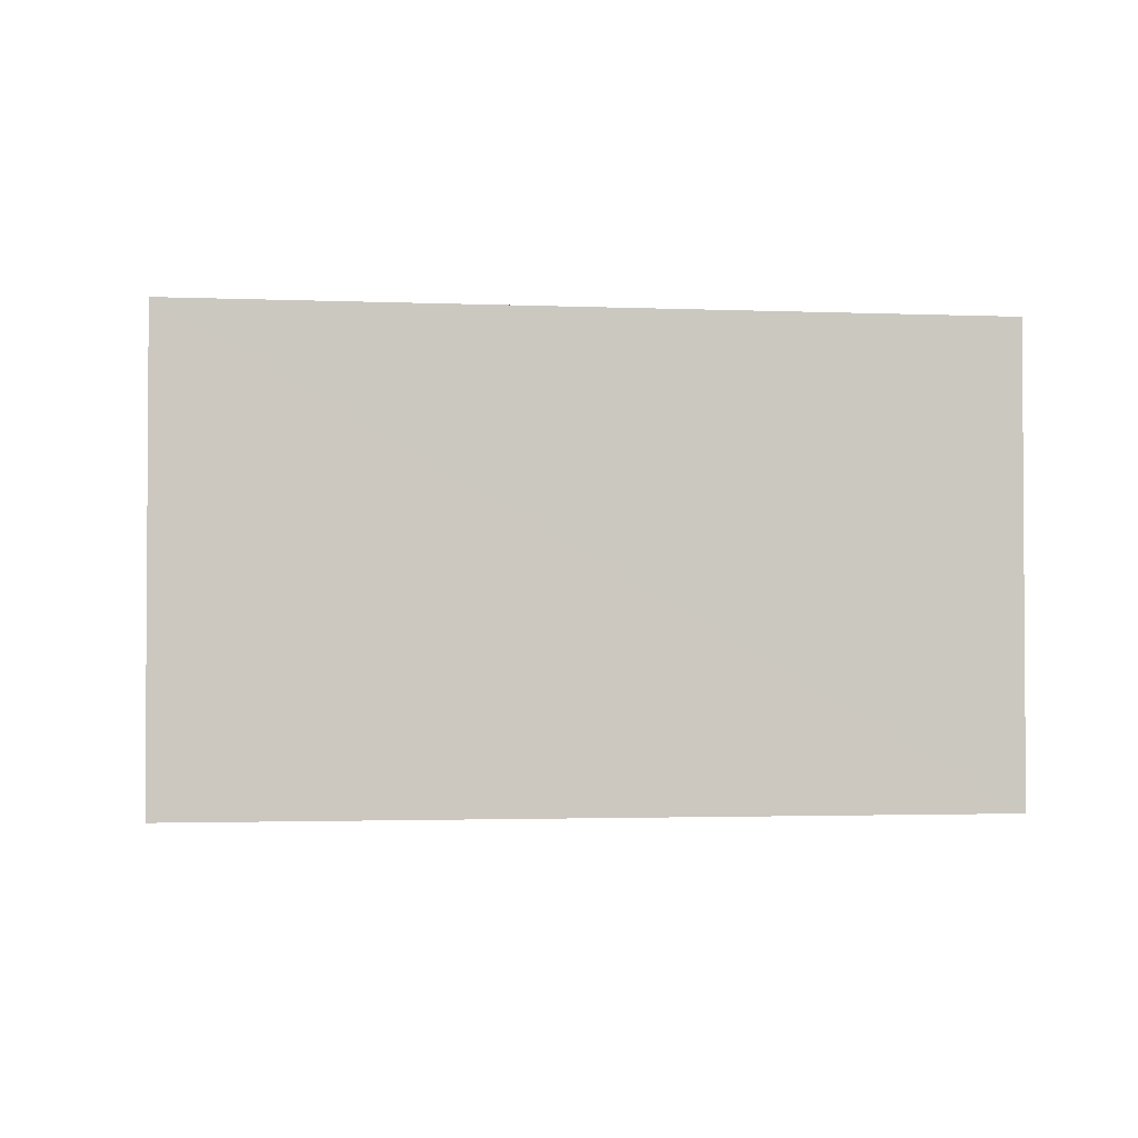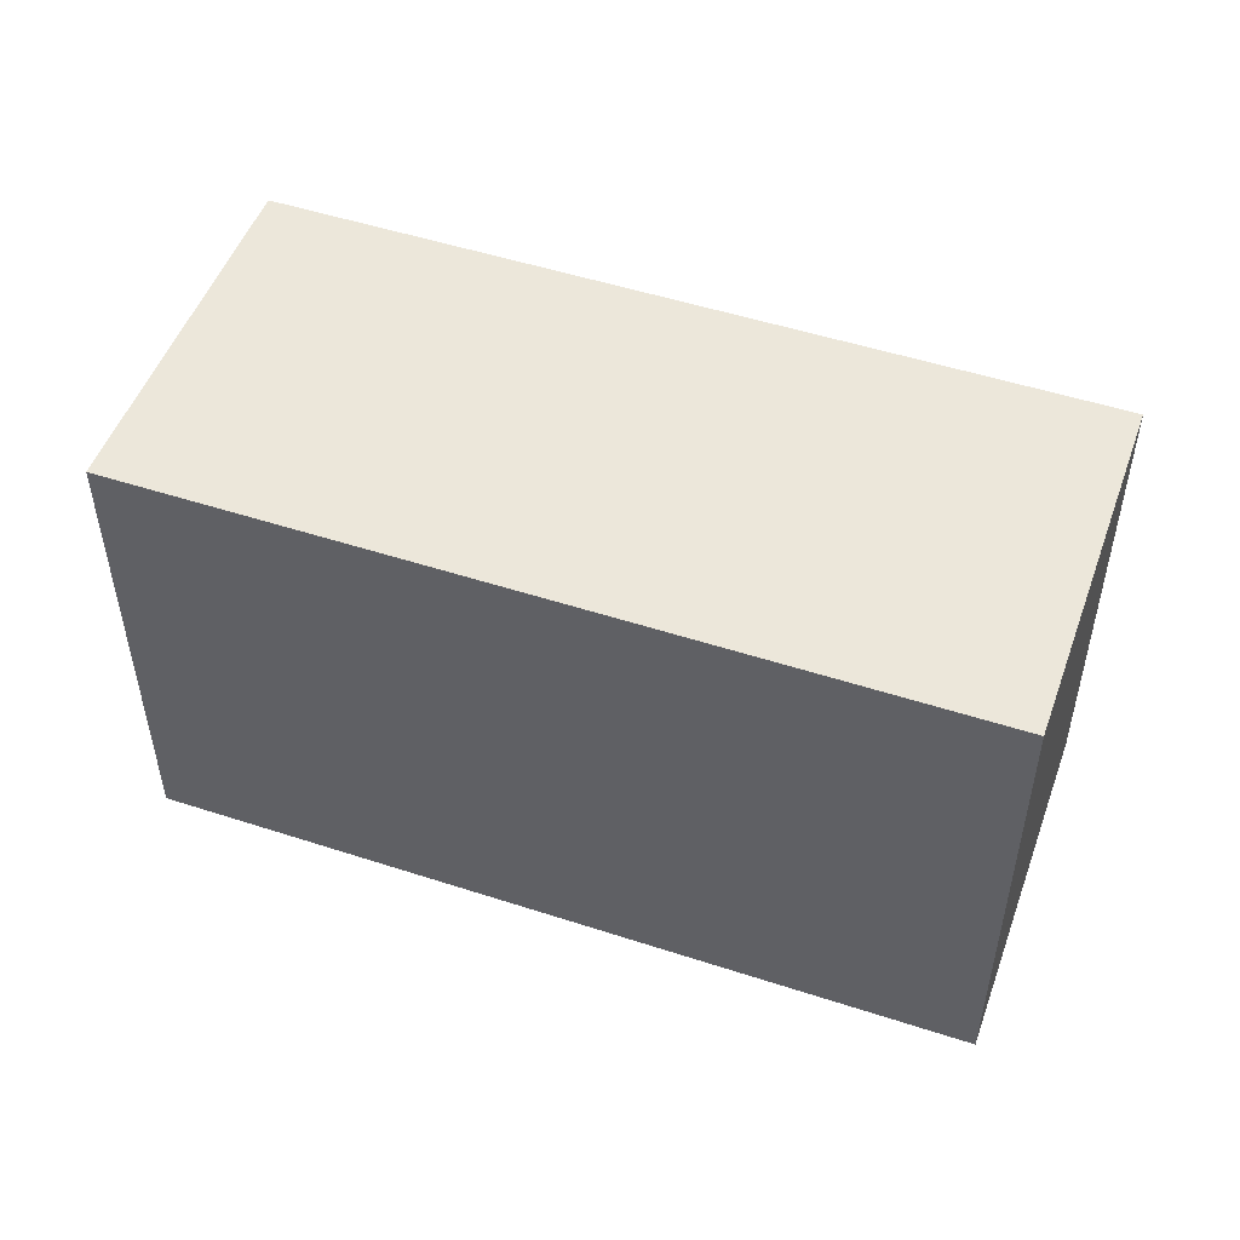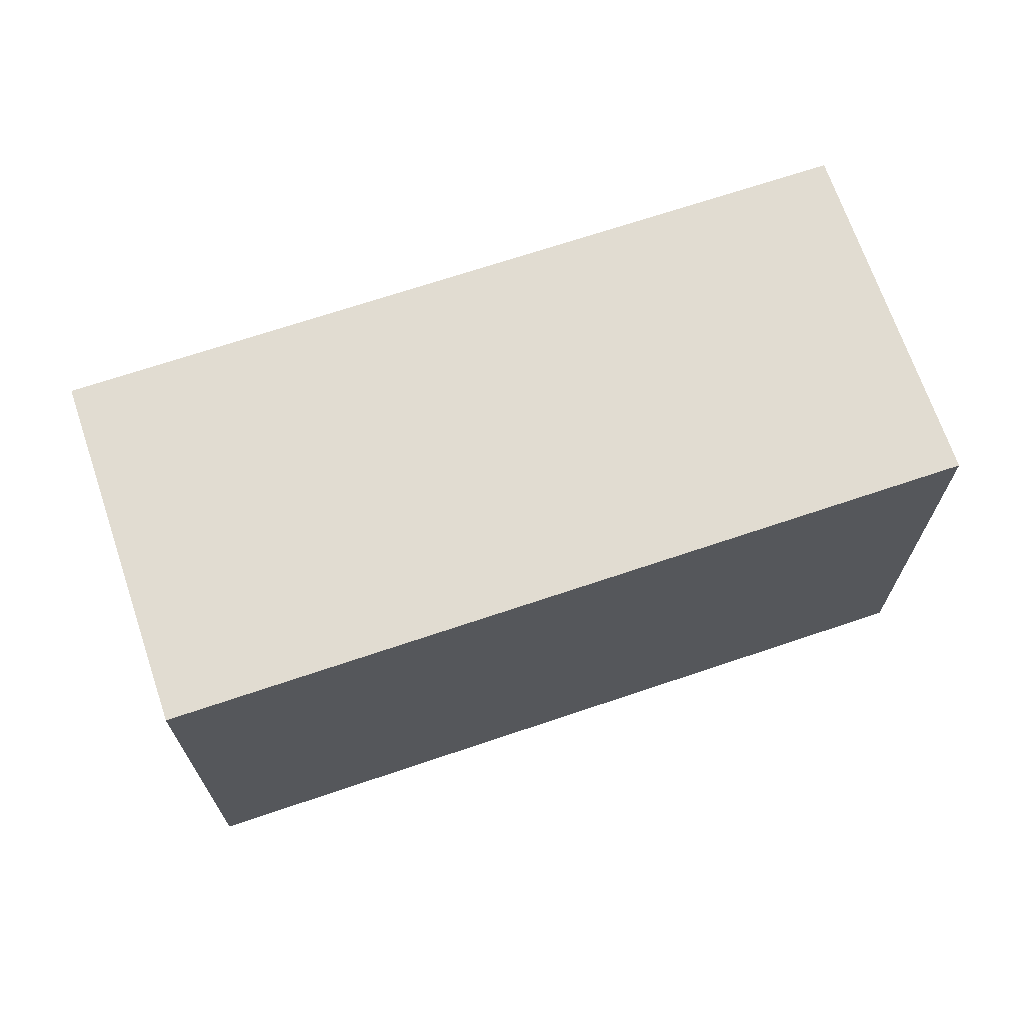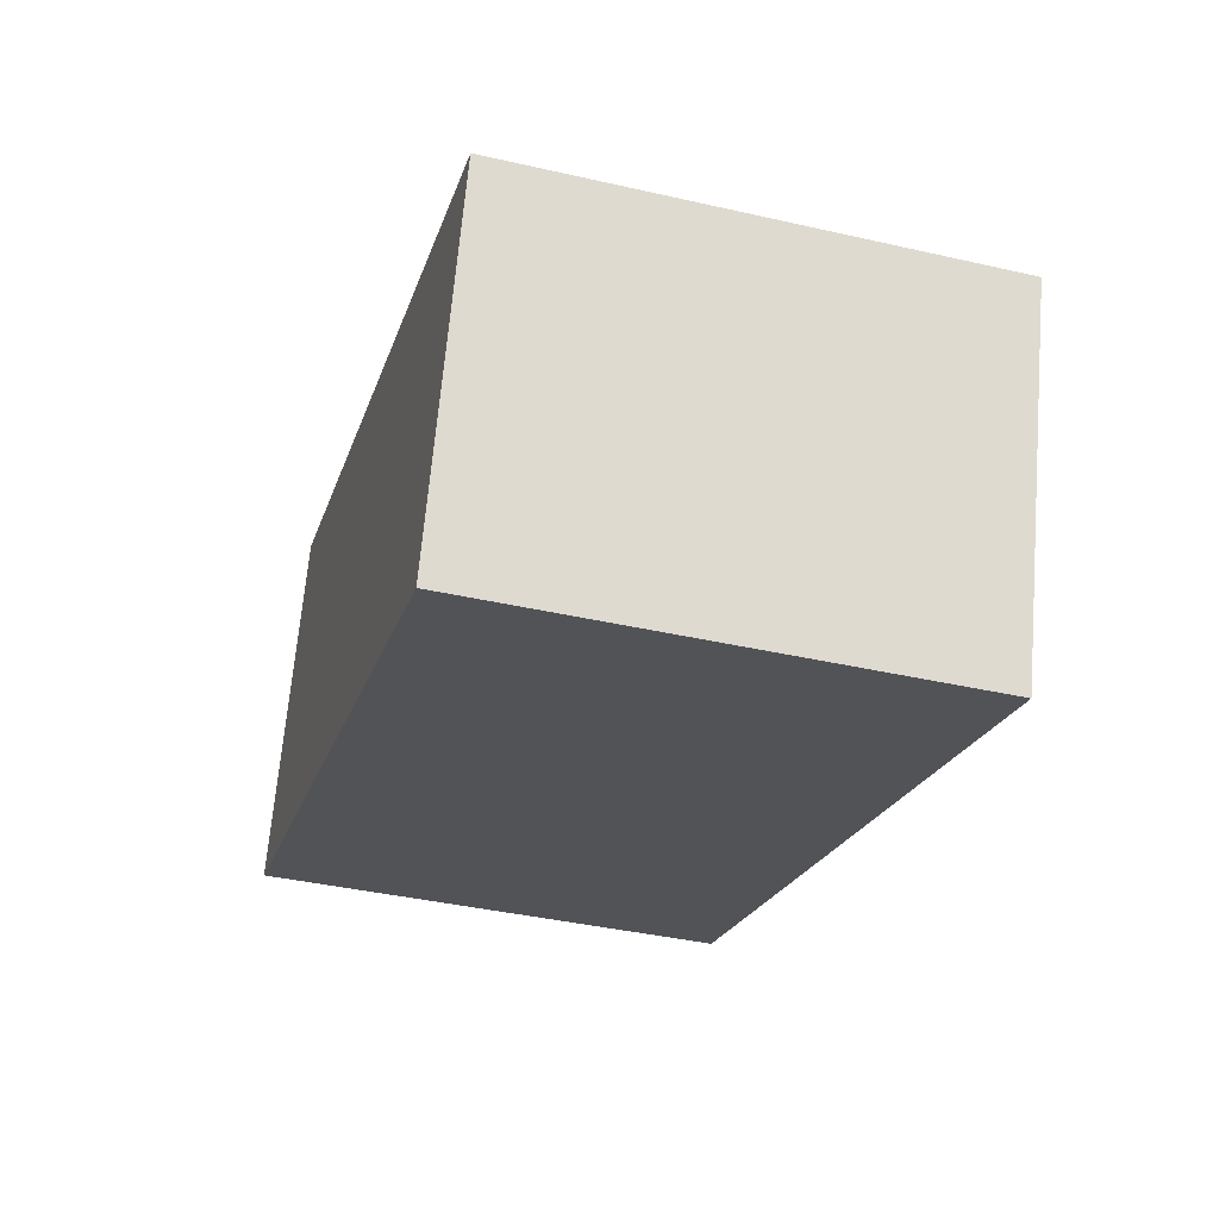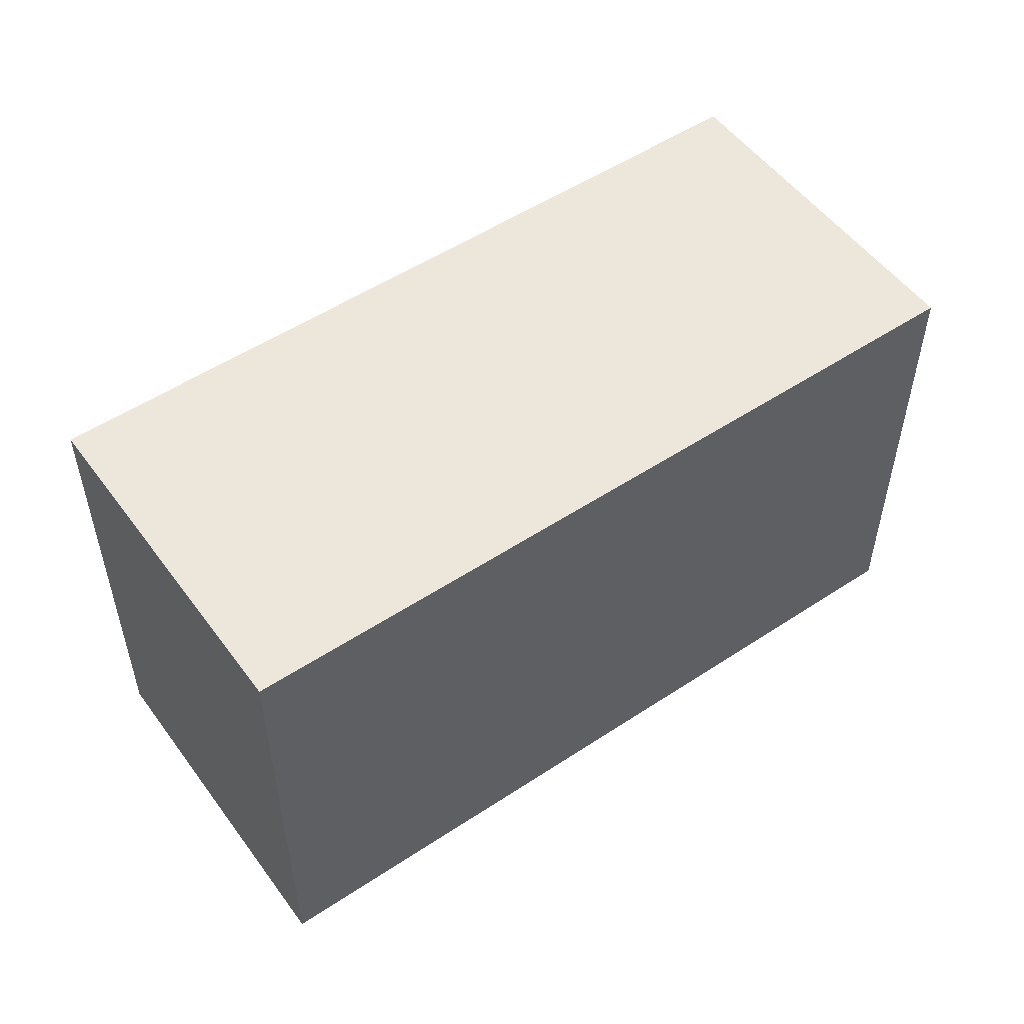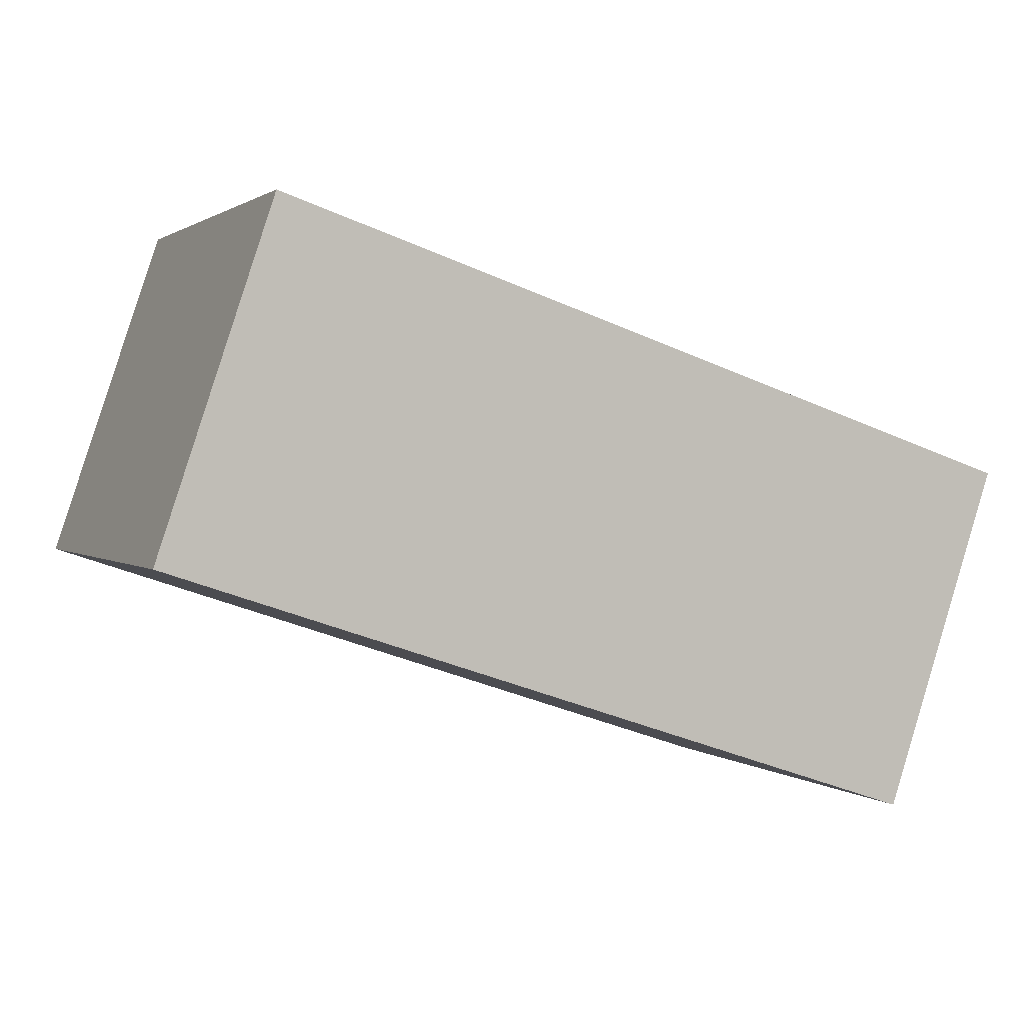
<metadata>
{"format":"obj","ext":"obj","renderer":"f3d","projection":"perspective","resolution":1024,"background":"white","views":[{"elev":-2.2,"azim":153.0,"up":"+Z"},{"elev":50.7,"azim":-178.9,"up":"+Z"},{"elev":69.0,"azim":-37.2,"up":"+Z"},{"elev":-40.1,"azim":74.3,"up":"+Y"},{"elev":52.7,"azim":126.1,"up":"+Z"},{"elev":1.4,"azim":-22.6,"up":"+Y"}]}
</metadata>
<code>
v -5347 -3.636e+04 2.182
v -5338 -3.636e+04 2.18
v -5340 -3.636e+04 2.179
v -5348 -3.636e+04 2.181
v -5347 -3.636e+04 7.307
v -5348 -3.636e+04 7.306
v -5340 -3.636e+04 7.305
v -5338 -3.636e+04 7.306
f 1 2 3
f 4 1 3
f 5 6 7
f 8 5 7
f 7 4 3
f 7 6 4
f 6 1 4
f 6 5 1
f 8 2 1
f 5 8 1
f 7 3 2
f 8 7 2

</code>
